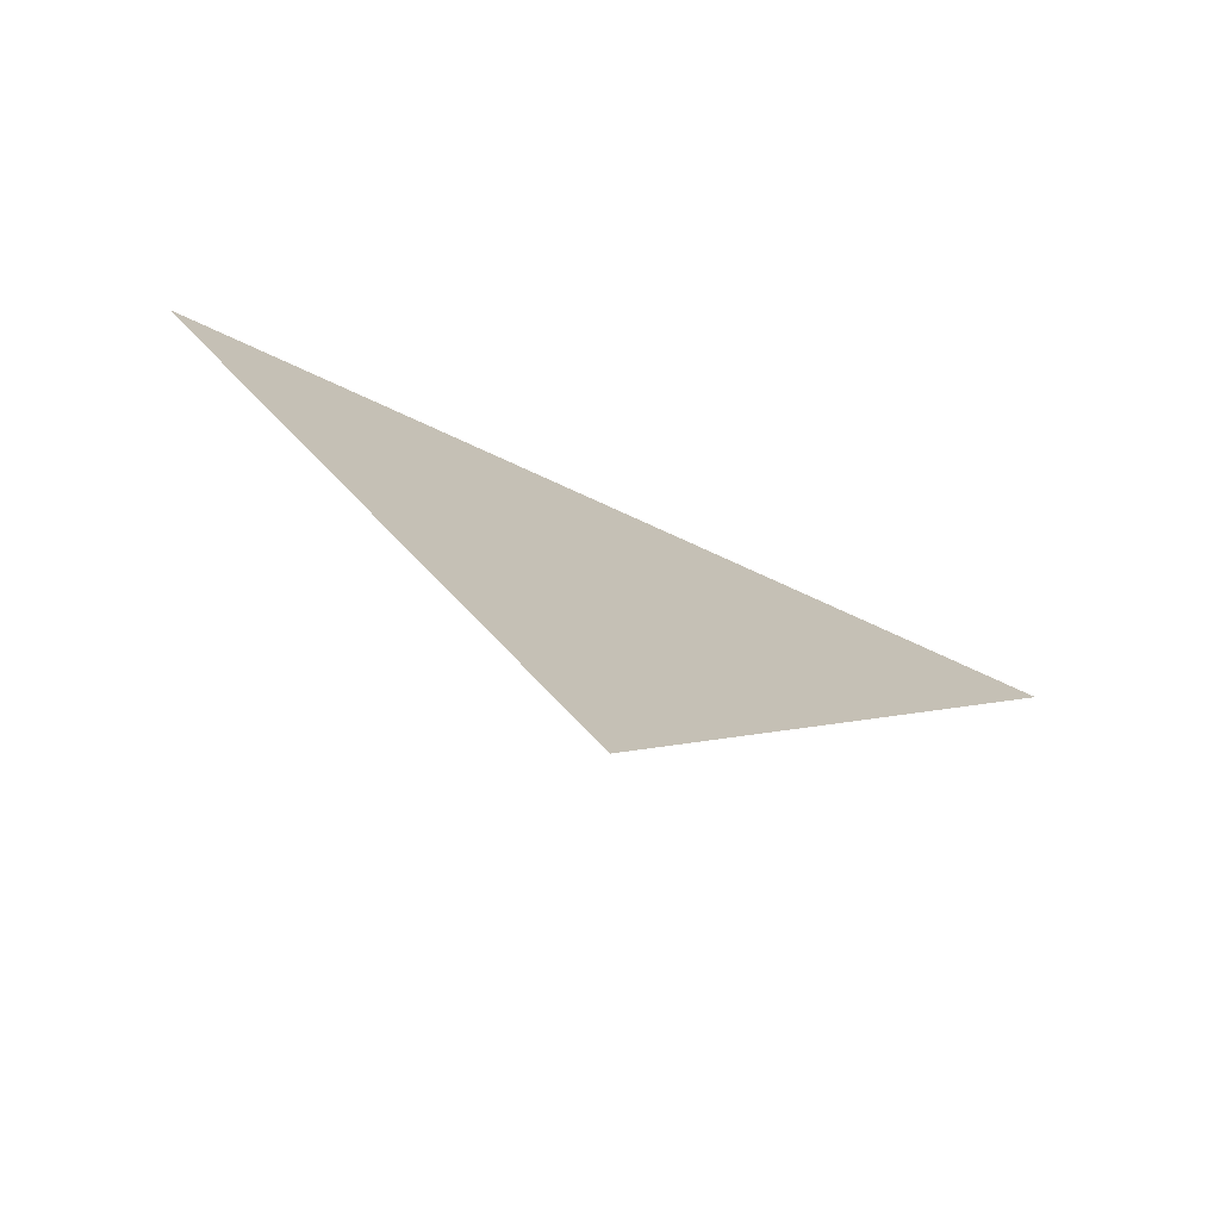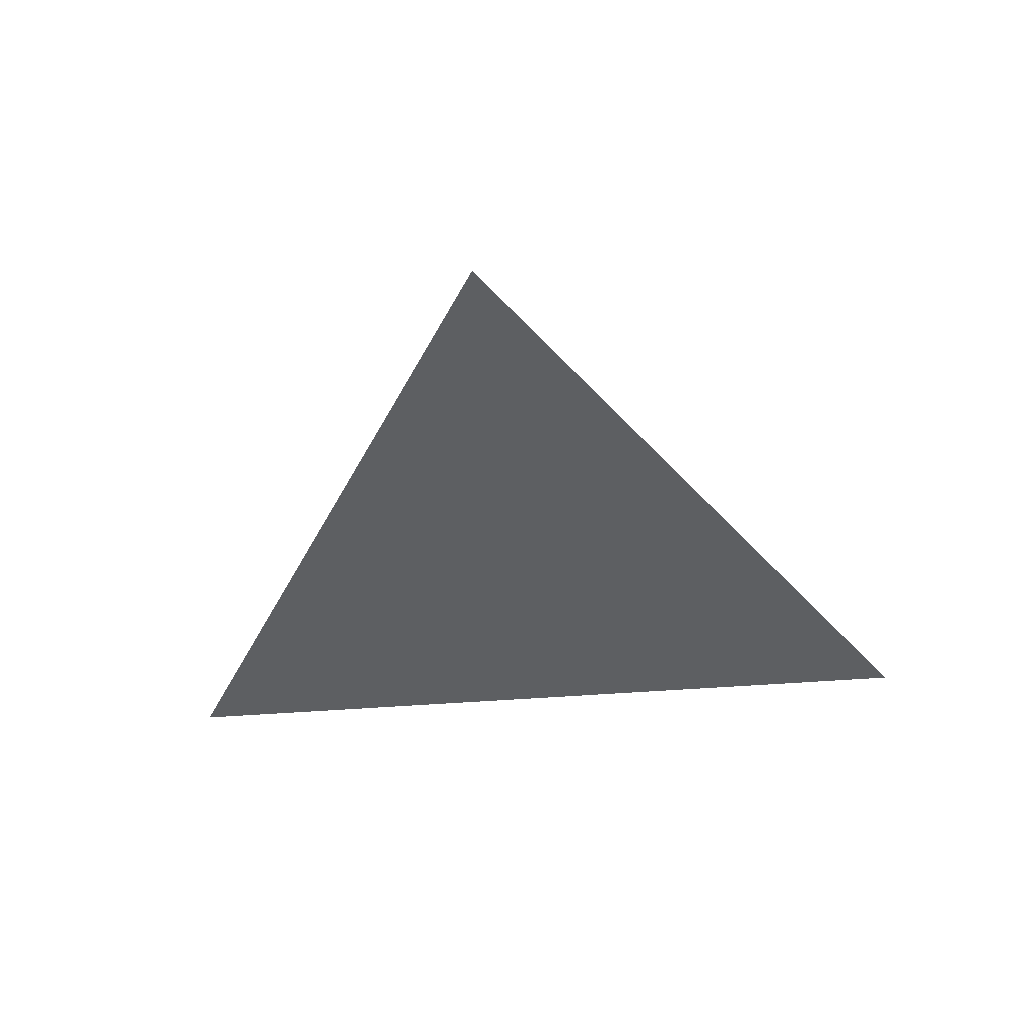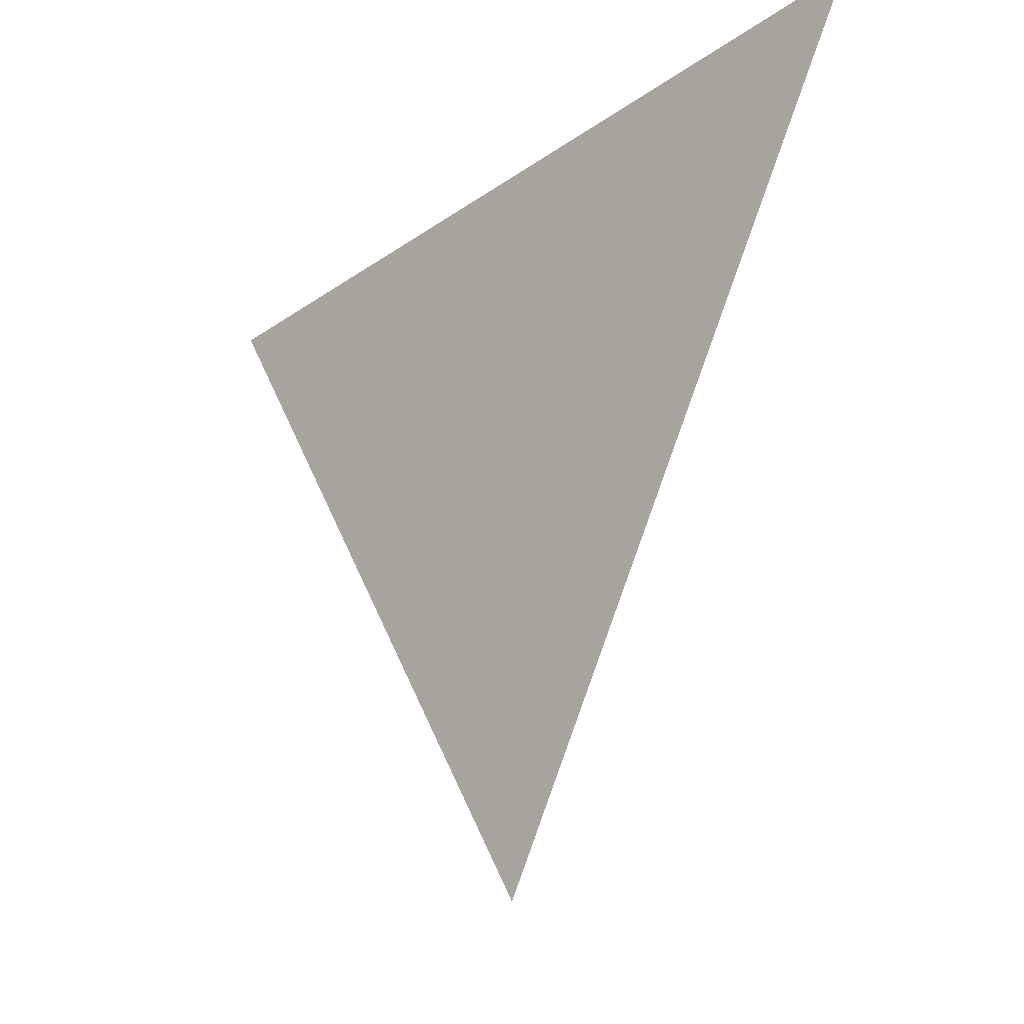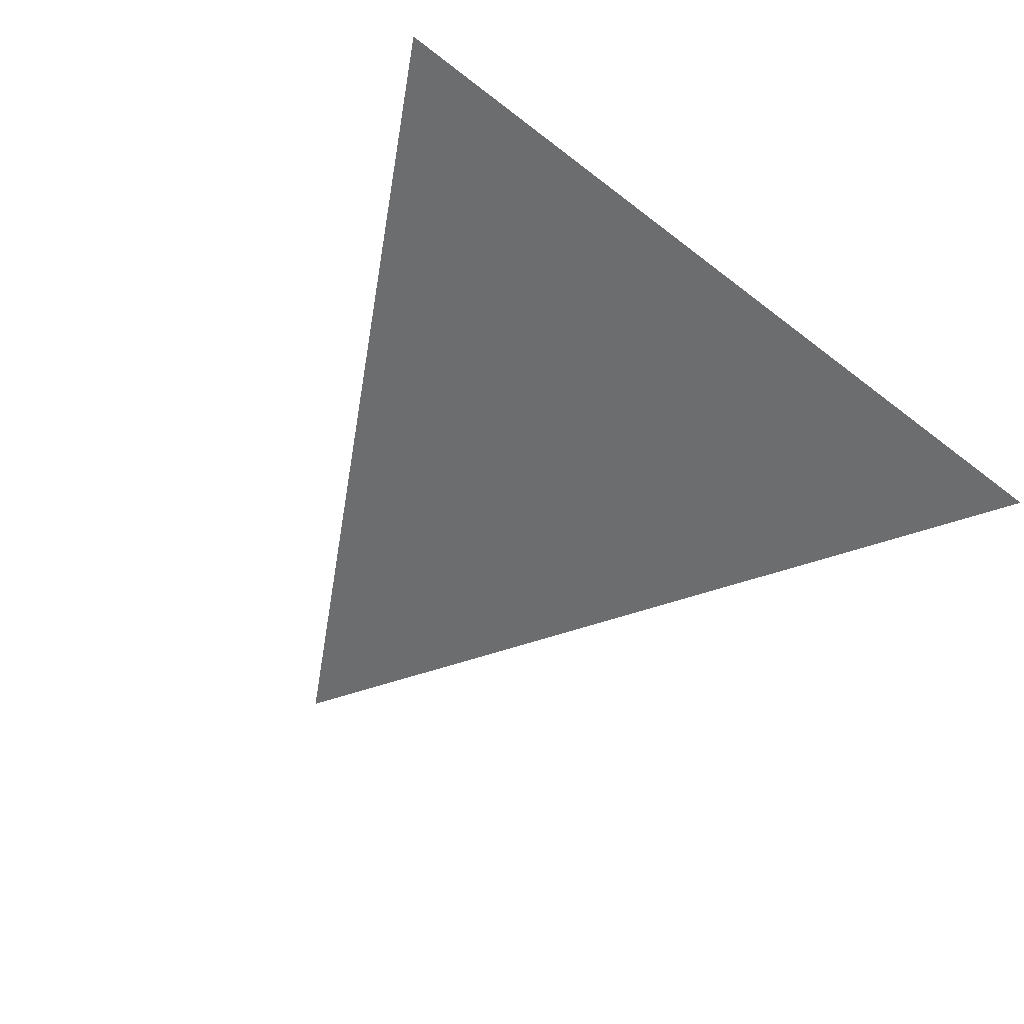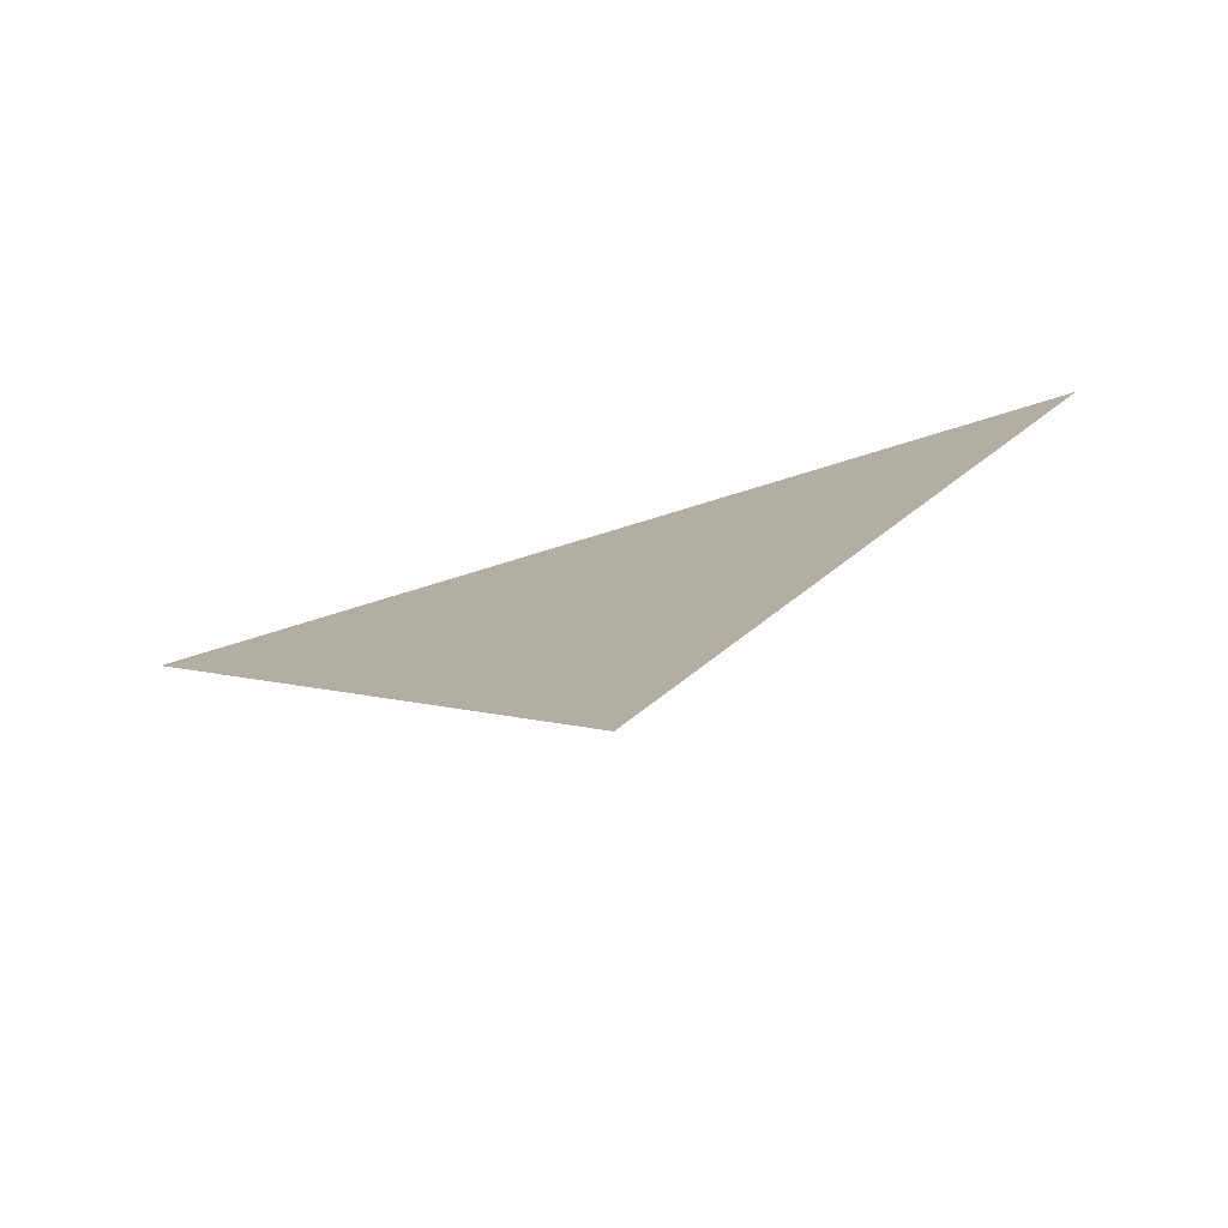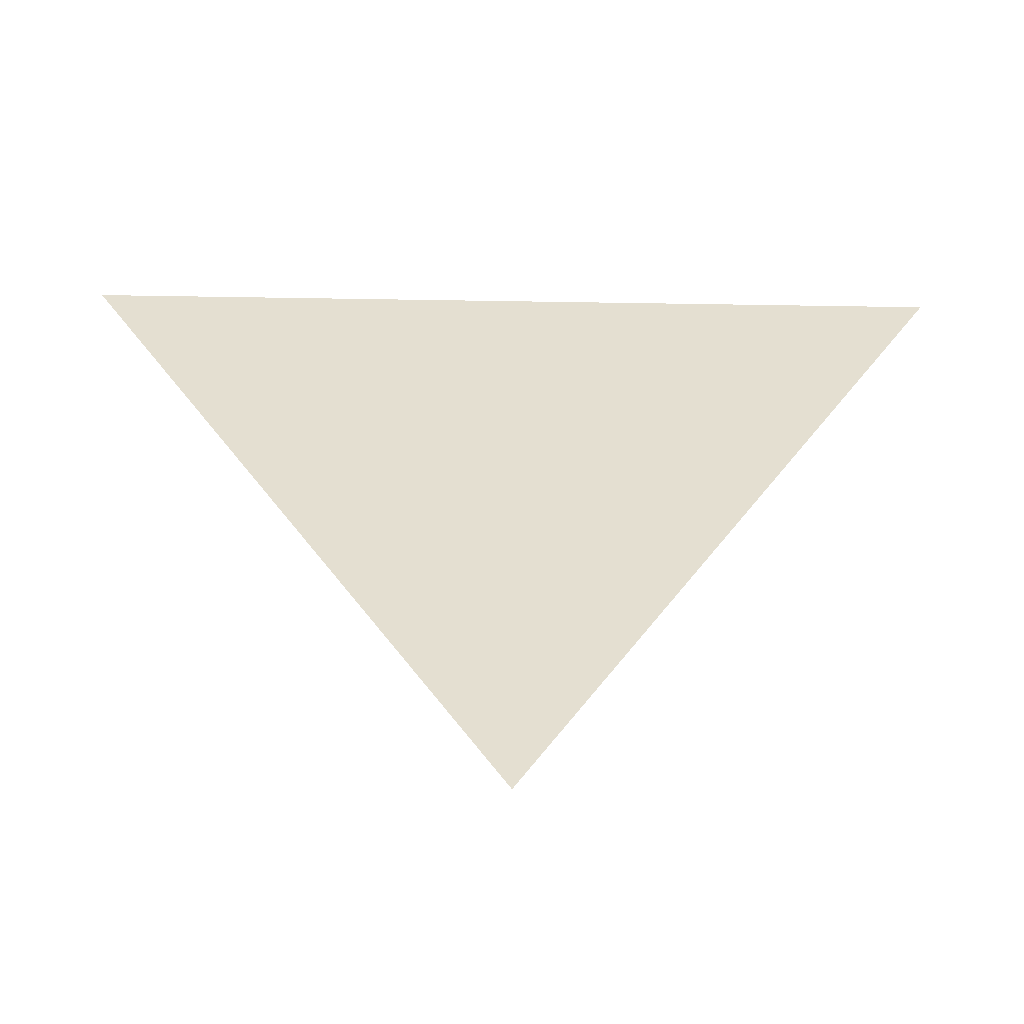
<metadata>
{"format":"obj","ext":"obj","renderer":"f3d","projection":"perspective","resolution":1024,"background":"white","views":[{"elev":-75.5,"azim":155.4,"up":"+Z"},{"elev":-39.5,"azim":-174.0,"up":"+Y"},{"elev":-26.6,"azim":-132.6,"up":"+Z"},{"elev":-53.9,"azim":-39.6,"up":"+Y"},{"elev":-78.3,"azim":16.9,"up":"+Z"},{"elev":-53.5,"azim":179.0,"up":"+Z"}]}
</metadata>
<code>
v -0.866 0 0.5
v 0.866 0 0.5
v -0 0 -1
v -0 0 0
f 1 2 4
f 2 3 4
f 3 1 4

</code>
